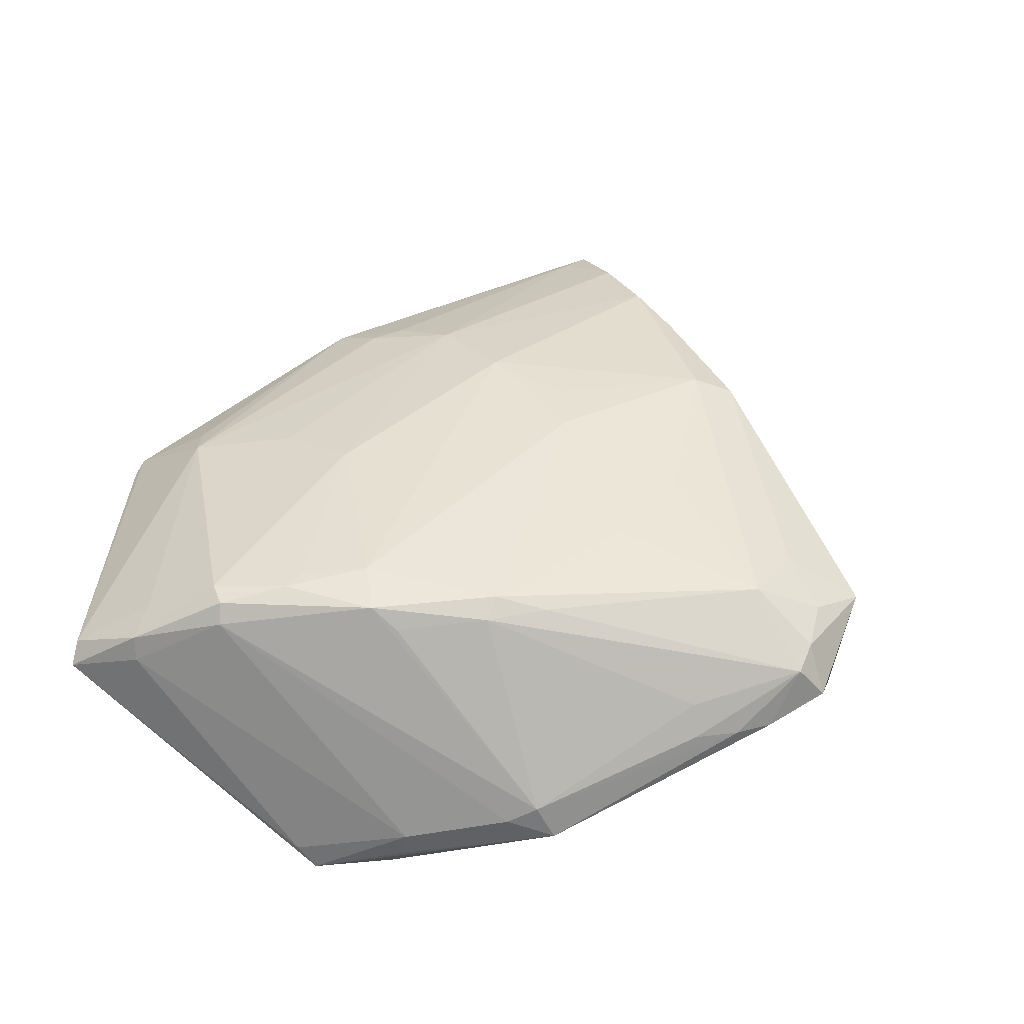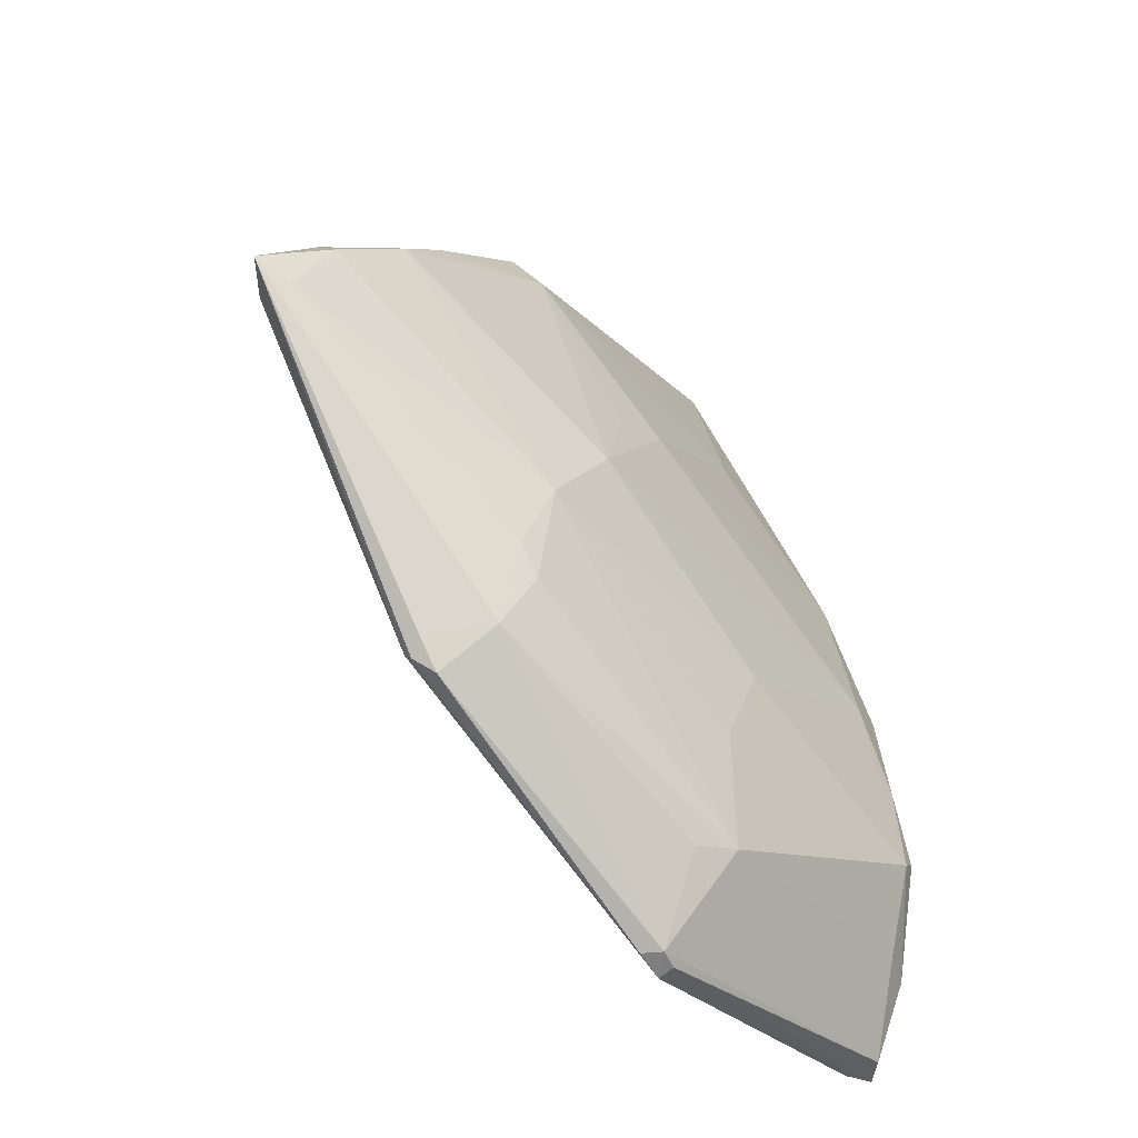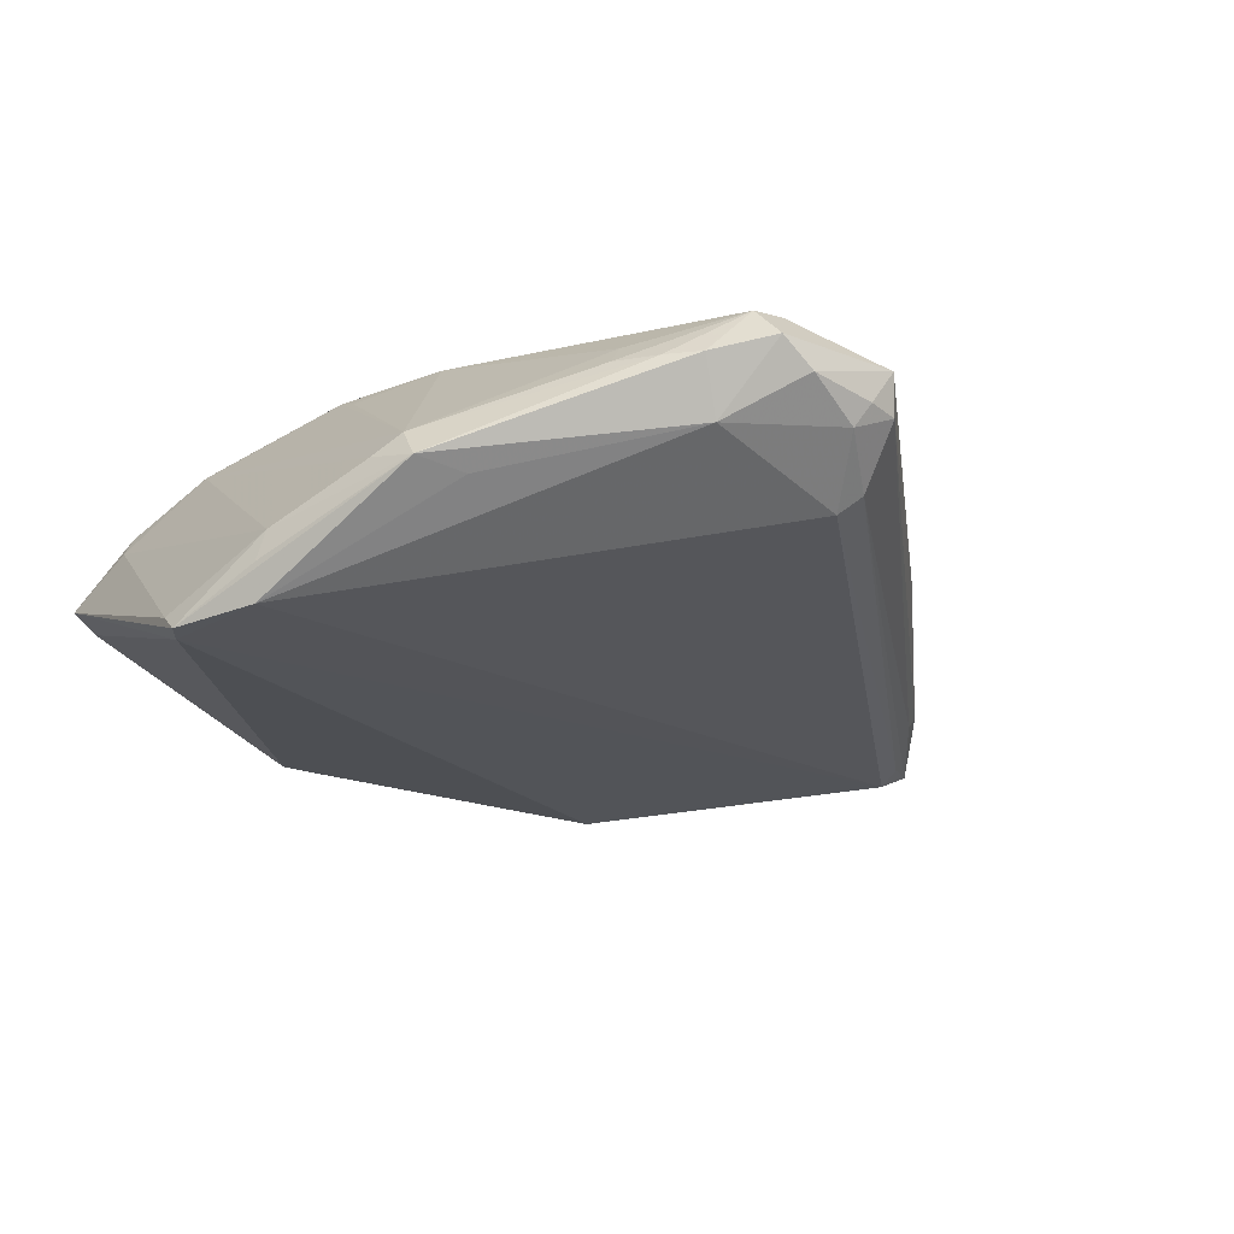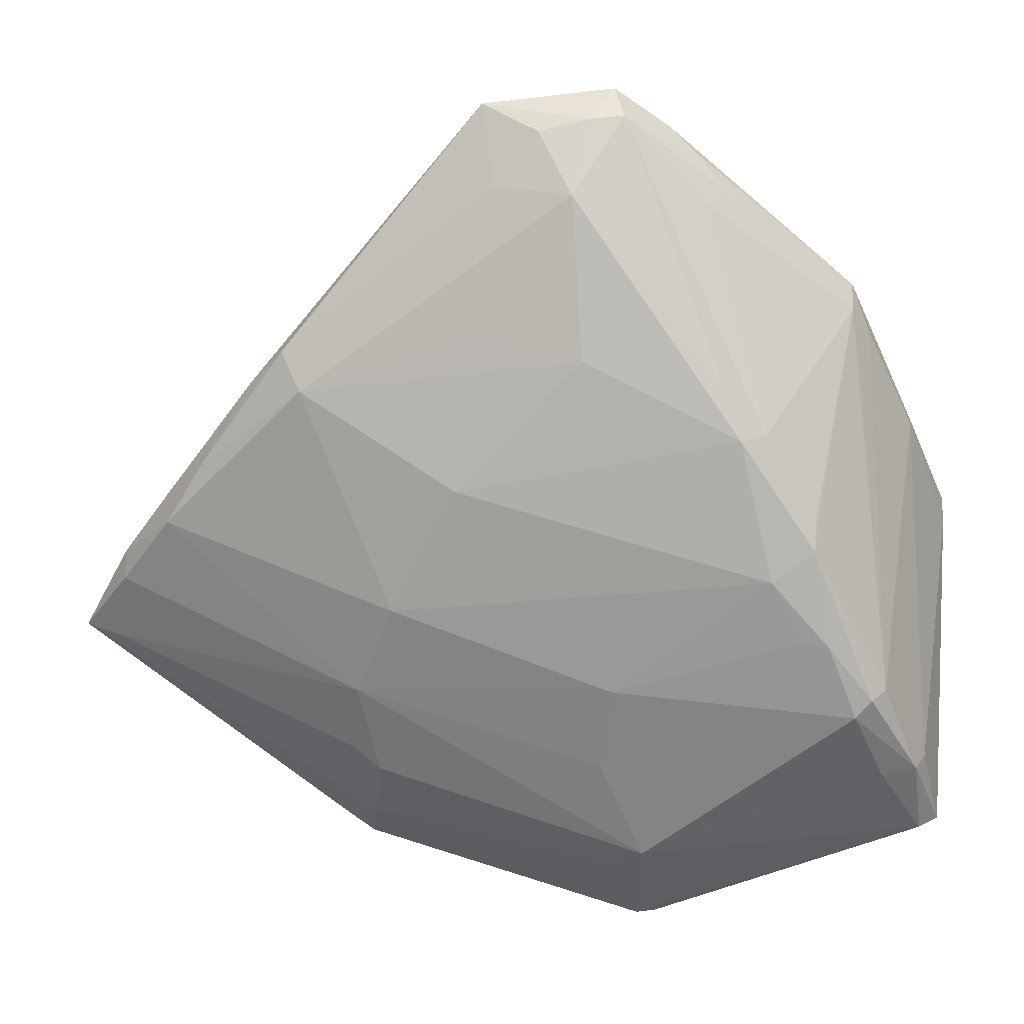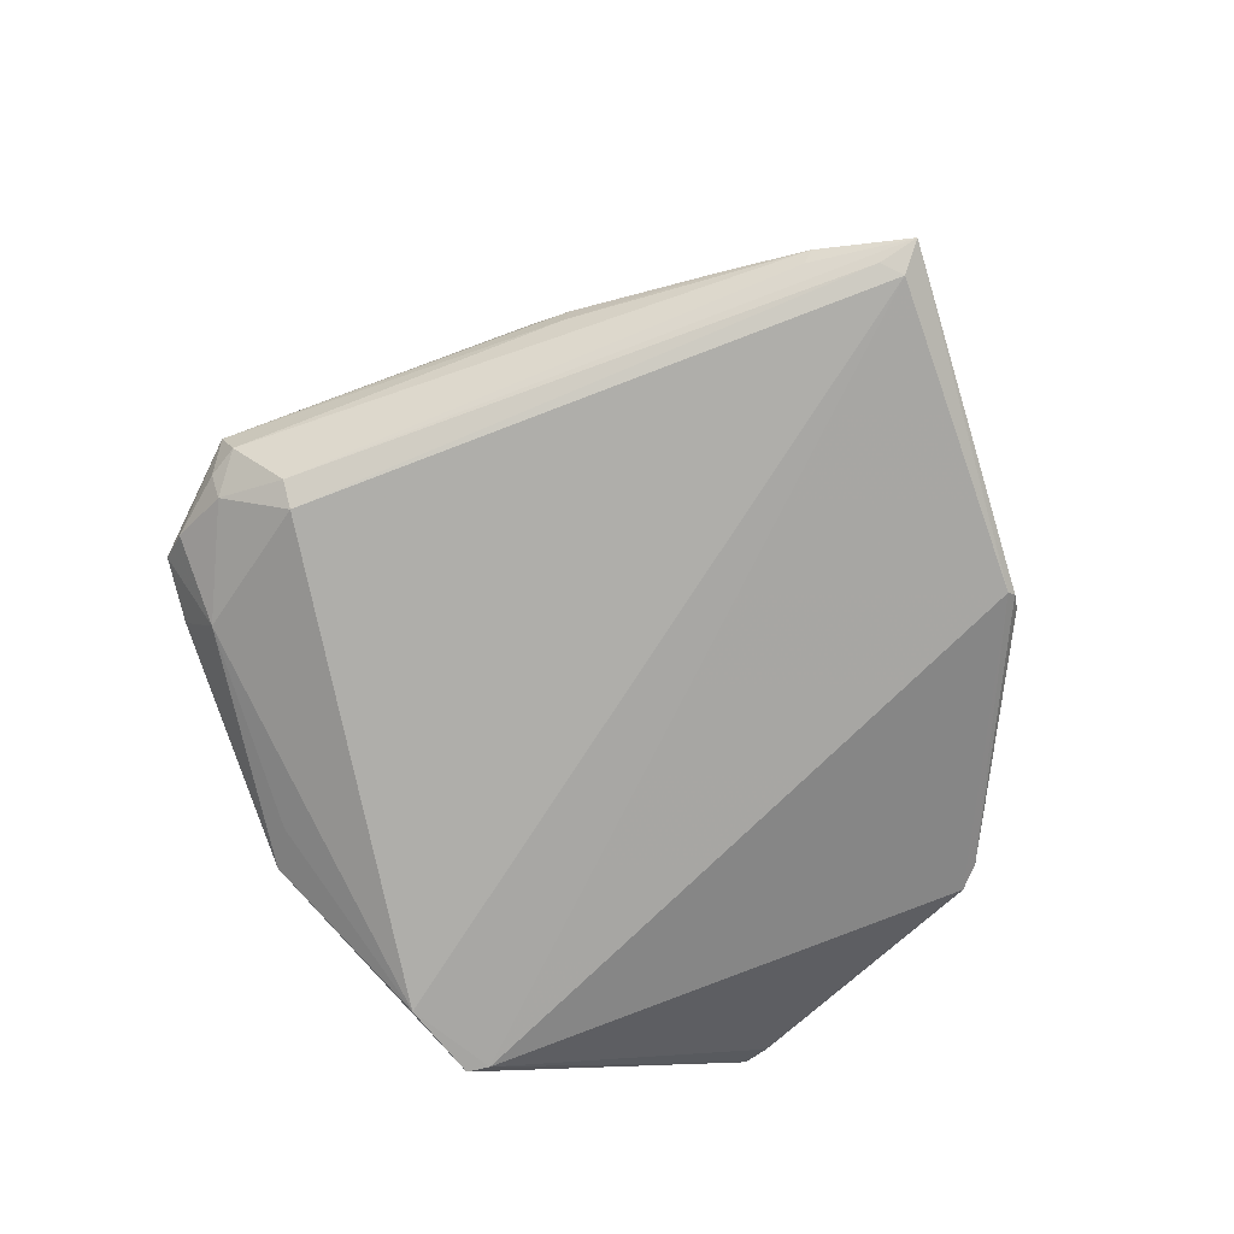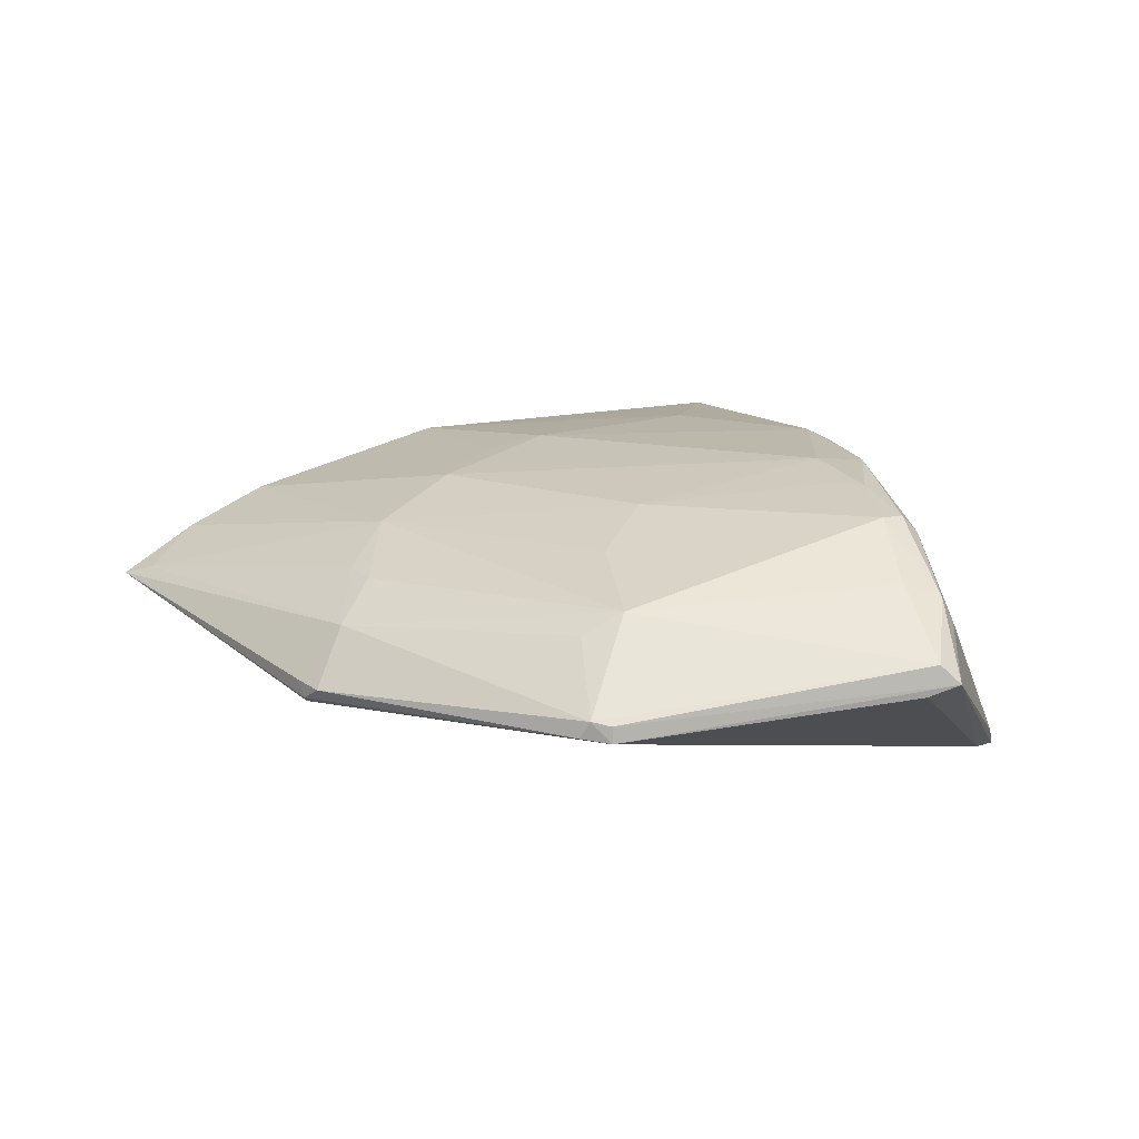
<metadata>
{"format":"obj","ext":"obj","renderer":"f3d","projection":"perspective","resolution":1024,"background":"white","views":[{"elev":47.0,"azim":117.7,"up":"+Z"},{"elev":-60.0,"azim":-55.2,"up":"+Y"},{"elev":-30.6,"azim":148.2,"up":"+Z"},{"elev":11.8,"azim":5.3,"up":"+Y"},{"elev":-67.5,"azim":-110.2,"up":"+Z"},{"elev":17.4,"azim":14.8,"up":"+Z"}]}
</metadata>
<code>
v -1.012 -0.2689 0.1159
v 0.834 -0.01964 -0.1873
v -0.1402 0.8503 0.2115
v 0.6284 -0.358 0.3856
v -0.1284 0.6784 -0.003325
v -0.4993 0.2813 0.338
v 0.6162 0.4269 0.05402
v 0.2249 -0.8873 0.07976
v -0.1585 0.822 0.1328
v -0.9445 -0.2669 0.07529
v 0.389 0.2065 0.4093
v -0.6116 0.2877 0.258
v -0.3947 -0.35 0.3001
v 0.6895 -0.3084 0.3475
v 0.6162 0.4699 -0.01637
v -0.1679 0.7094 0.03436
v 0.7415 0.1273 -0.1815
v -0.4327 -0.7115 0.04274
v 0.04954 0.6793 0.34
v -0.5402 0.3571 0.2989
v -0.912 -0.0967 0.1585
v -0.6067 0.2952 0.206
v -0.7974 -0.01143 0.2548
v 0.1995 -0.7 0.268
v -0.1769 0.09035 0.3876
v 0.7492 0.1706 -0.05234
v 0.5387 -0.01351 0.4075
v 0.818 -0.6374 0.1606
v 0.05094 0.8683 0.1281
v -0.06882 0.8173 0.08332
v -0.9467 -0.2161 0.09464
v 0.8095 -0.06067 -0.1828
v 0.1779 0.7501 0.04401
v -0.4354 -0.6936 0.02944
v -0.376 -0.6502 0.1762
v 0.1472 0.8286 0.2463
v -0.1083 0.6893 0.2955
v -0.8891 -0.0902 0.1311
v -0.8089 0.03653 0.1966
v -0.9066 -0.1467 0.1961
v -0.7209 0.1117 0.2677
v 0.138 -0.3221 0.367
v 0.07448 0.3565 0.3855
v -0.3123 -0.1655 0.3563
v 0.7813 -0.4795 0.2296
v 0.6523 0.3738 0.01866
v 0.7593 0.1546 -0.1141
v 0.6604 -0.3216 0.3818
v 0.4545 -0.07451 0.4197
v 0.7781 -0.6461 0.1982
v -0.09171 0.8442 0.1293
v 0.753 0.03926 -0.1792
v 0.7591 -0.6619 0.1389
v 0.5168 0.4852 -0.03165
v 0.2334 0.8037 0.1417
v 0.1626 -0.8887 0.08459
v -0.411 -0.4921 0.2431
v -0.3975 -0.735 0.06965
v 0.3523 0.3108 0.384
v 0.1239 0.8799 0.1738
v 0.0788 0.8233 0.2609
v -0.02268 0.7987 0.2689
v -0.9419 -0.2843 0.1397
v 0.1125 -0.4934 0.3189
v -0.1344 0.3927 0.3603
v -0.2805 0.02199 0.3684
v 0.8344 -0.06378 -0.1434
v 0.7612 -0.4926 0.2766
v 0.5205 -0.1972 0.406
v 0.5716 -0.2086 0.4065
v 0.1837 -0.8874 0.119
v 0.2229 -0.8838 0.1122
v 0.6889 -0.5003 0.3013
v 0.2888 0.7503 0.1454
v -0.3848 -0.7176 0.03972
v -0.3574 -0.5389 0.2394
v -0.4497 -0.6972 0.07298
v 0.4382 0.2134 0.3862
v 0.1263 -0.7384 0.2272
v 0.3475 0.6773 0.1527
v 0.541 0.04791 0.3701
v 0.3123 0.6523 0.211
f 17 10 5
f 17 15 2
f 20 3 12
f 22 12 3
f 22 3 9
f 22 9 21
f 27 14 7
f 30 16 9
f 30 5 16
f 31 10 1
f 31 1 16
f 31 16 5
f 31 5 10
f 32 17 2
f 32 2 28
f 33 17 5
f 33 30 29
f 33 5 30
f 34 18 1
f 34 1 10
f 34 10 32
f 34 32 8
f 37 3 20
f 37 20 6
f 37 6 19
f 38 16 1
f 38 1 21
f 38 21 9
f 38 9 16
f 39 22 21
f 39 12 22
f 40 13 23
f 40 23 21
f 40 21 1
f 41 23 6
f 41 6 20
f 41 39 21
f 41 21 23
f 41 20 12
f 41 12 39
f 42 24 4
f 43 6 25
f 43 25 11
f 43 11 19
f 44 23 13
f 44 6 23
f 44 13 42
f 45 26 14
f 46 7 14
f 46 14 26
f 46 26 15
f 46 15 7
f 47 26 2
f 47 2 15
f 47 15 26
f 48 14 27
f 49 27 11
f 49 11 25
f 49 44 42
f 49 25 44
f 51 9 3
f 51 3 29
f 51 30 9
f 51 29 30
f 52 32 10
f 52 10 17
f 52 17 32
f 53 32 28
f 53 28 8
f 53 8 32
f 54 33 15
f 54 15 17
f 54 17 33
f 55 15 33
f 56 34 8
f 58 18 56
f 59 36 19
f 59 19 11
f 60 29 3
f 60 36 55
f 60 55 33
f 60 33 29
f 61 19 36
f 61 60 3
f 61 36 60
f 62 37 19
f 62 3 37
f 62 61 3
f 62 19 61
f 63 40 1
f 63 13 40
f 63 57 13
f 63 1 35
f 63 35 57
f 64 42 13
f 64 13 24
f 64 24 42
f 65 43 19
f 65 19 6
f 65 6 43
f 66 44 25
f 66 25 6
f 66 6 44
f 67 2 26
f 67 26 45
f 67 45 28
f 67 28 2
f 68 45 14
f 68 14 48
f 68 50 28
f 68 28 45
f 68 48 4
f 69 49 42
f 69 42 4
f 70 48 27
f 70 27 49
f 70 4 48
f 70 69 4
f 70 49 69
f 71 50 24
f 71 56 8
f 71 58 56
f 71 35 58
f 72 8 28
f 72 28 50
f 72 71 8
f 72 50 71
f 73 4 24
f 73 24 50
f 73 68 4
f 73 50 68
f 74 55 36
f 74 7 15
f 74 15 55
f 75 56 18
f 75 18 34
f 75 34 56
f 76 57 35
f 76 35 24
f 76 24 13
f 76 13 57
f 77 58 35
f 77 35 1
f 77 1 18
f 77 18 58
f 78 59 11
f 78 11 27
f 78 36 59
f 79 71 24
f 79 24 35
f 79 35 71
f 80 74 36
f 80 7 74
f 81 78 27
f 81 27 7
f 81 7 78
f 82 78 7
f 82 7 80
f 82 80 36
f 82 36 78

</code>
